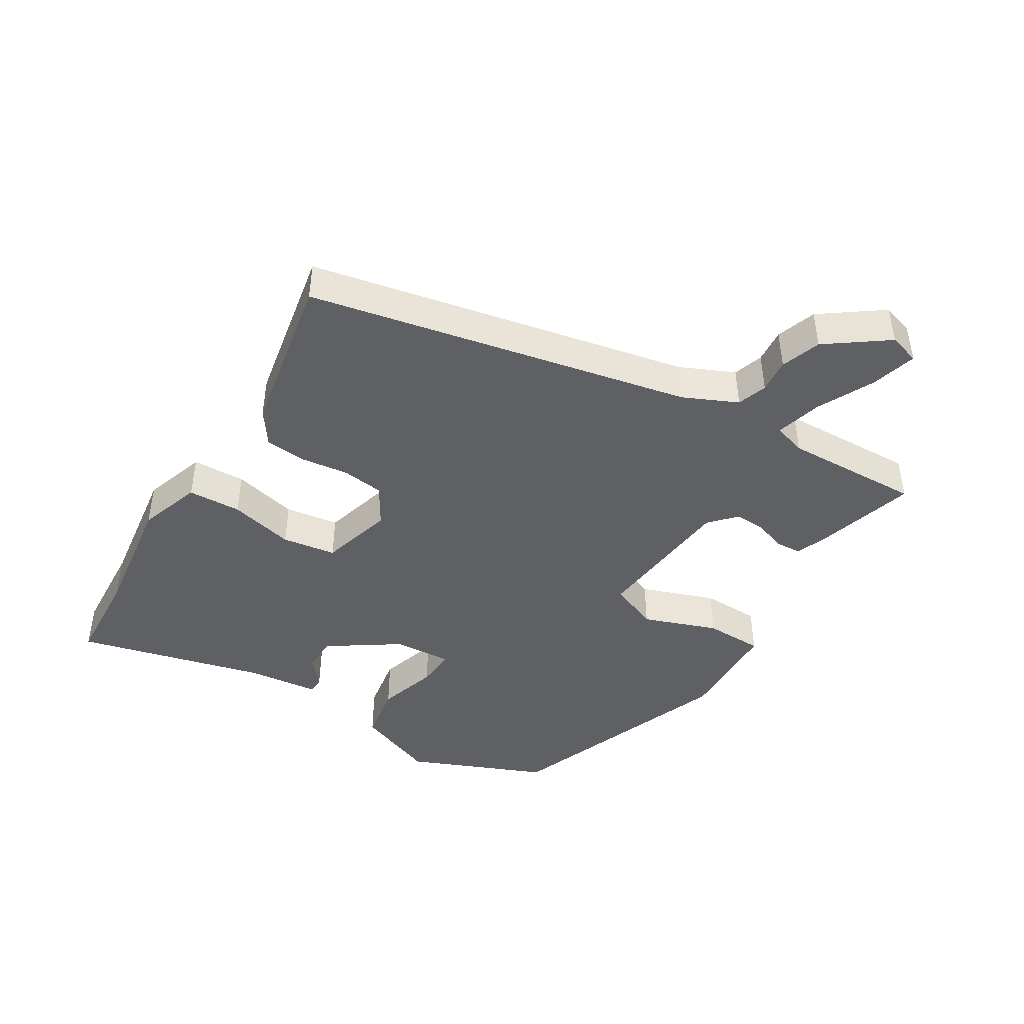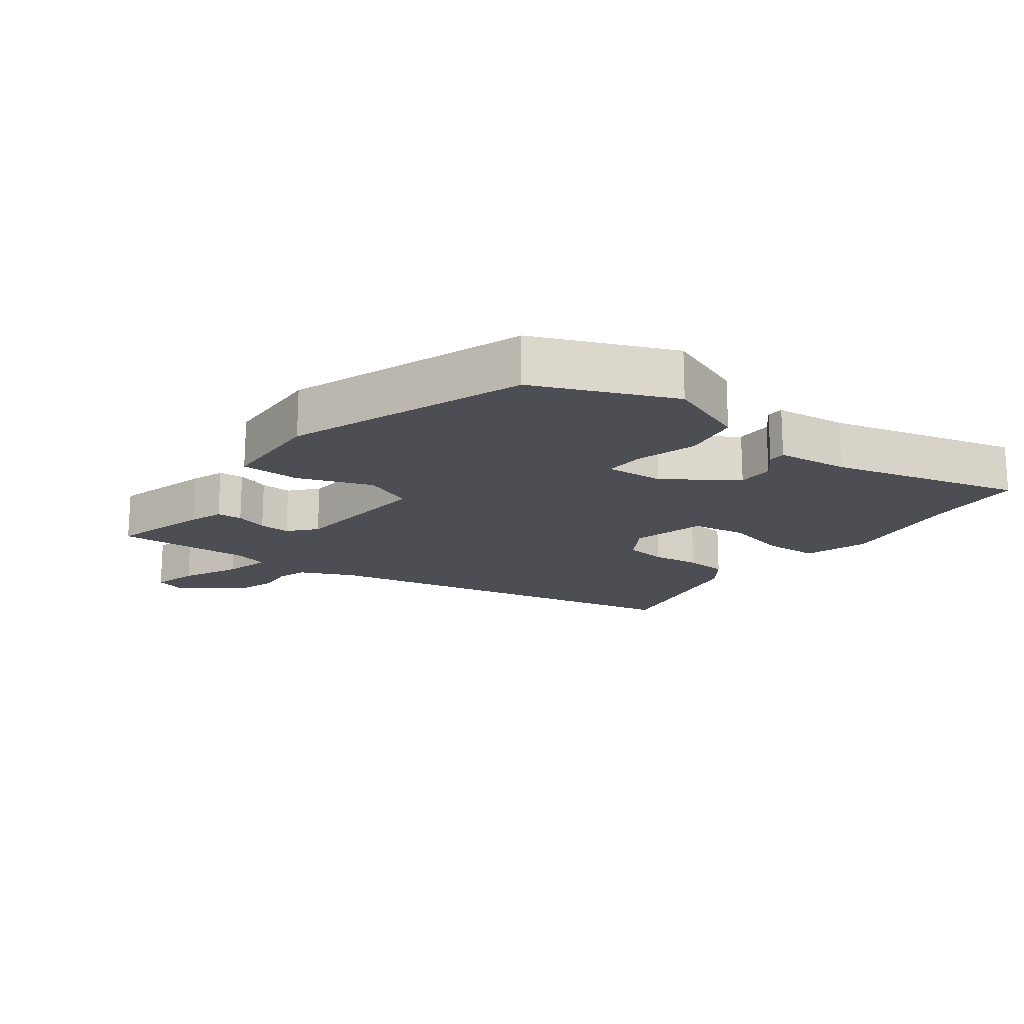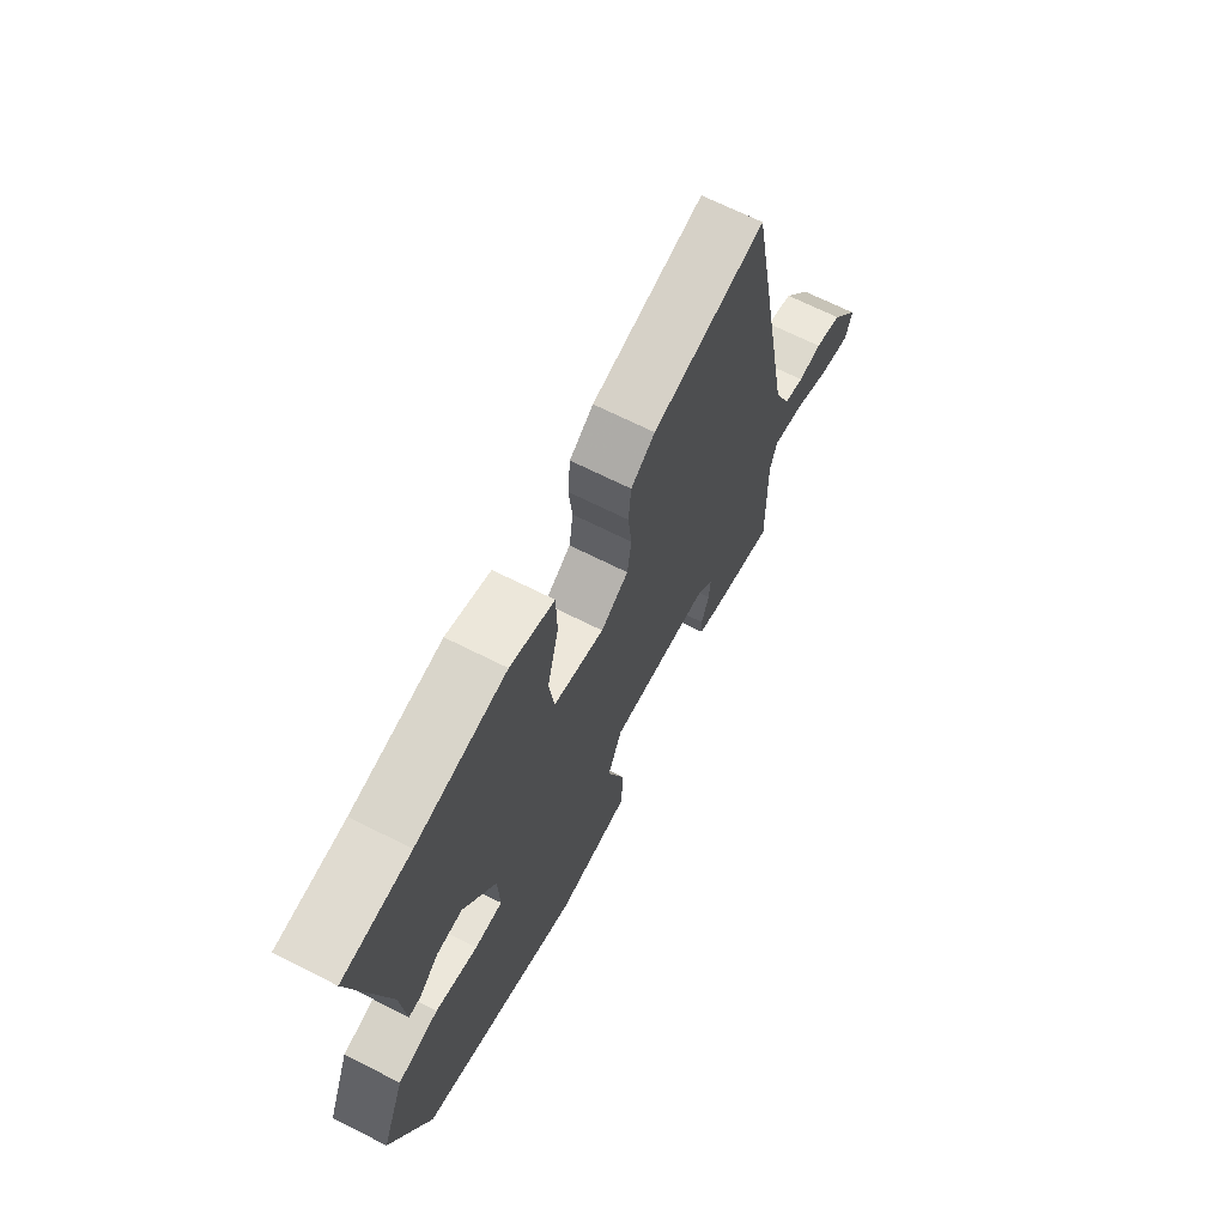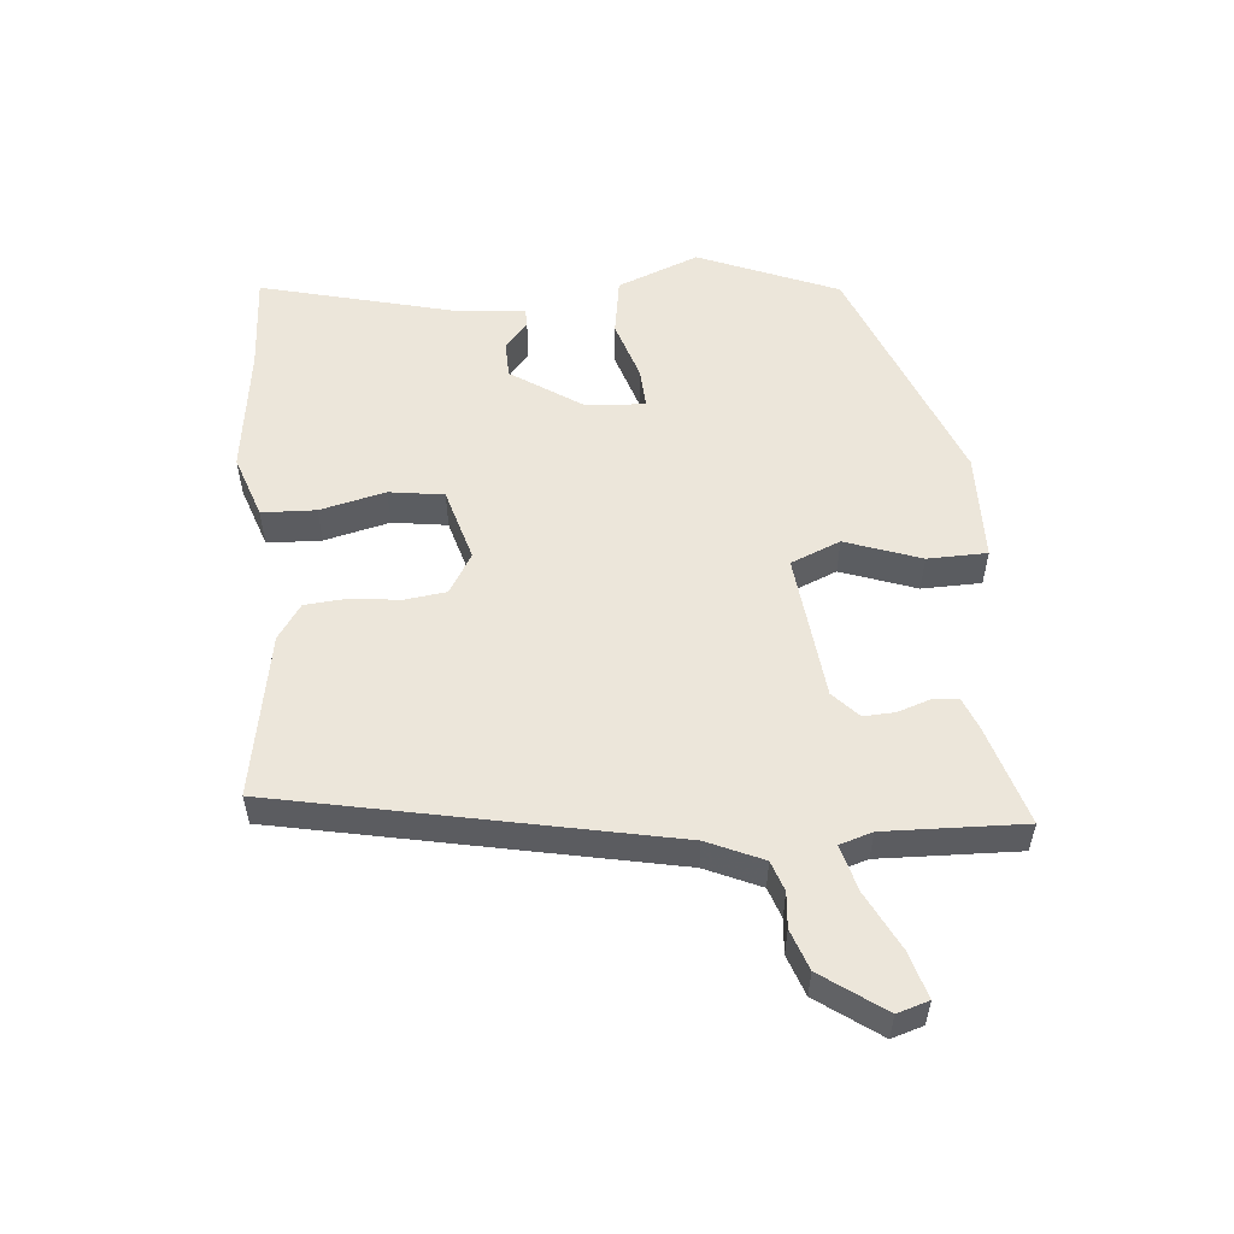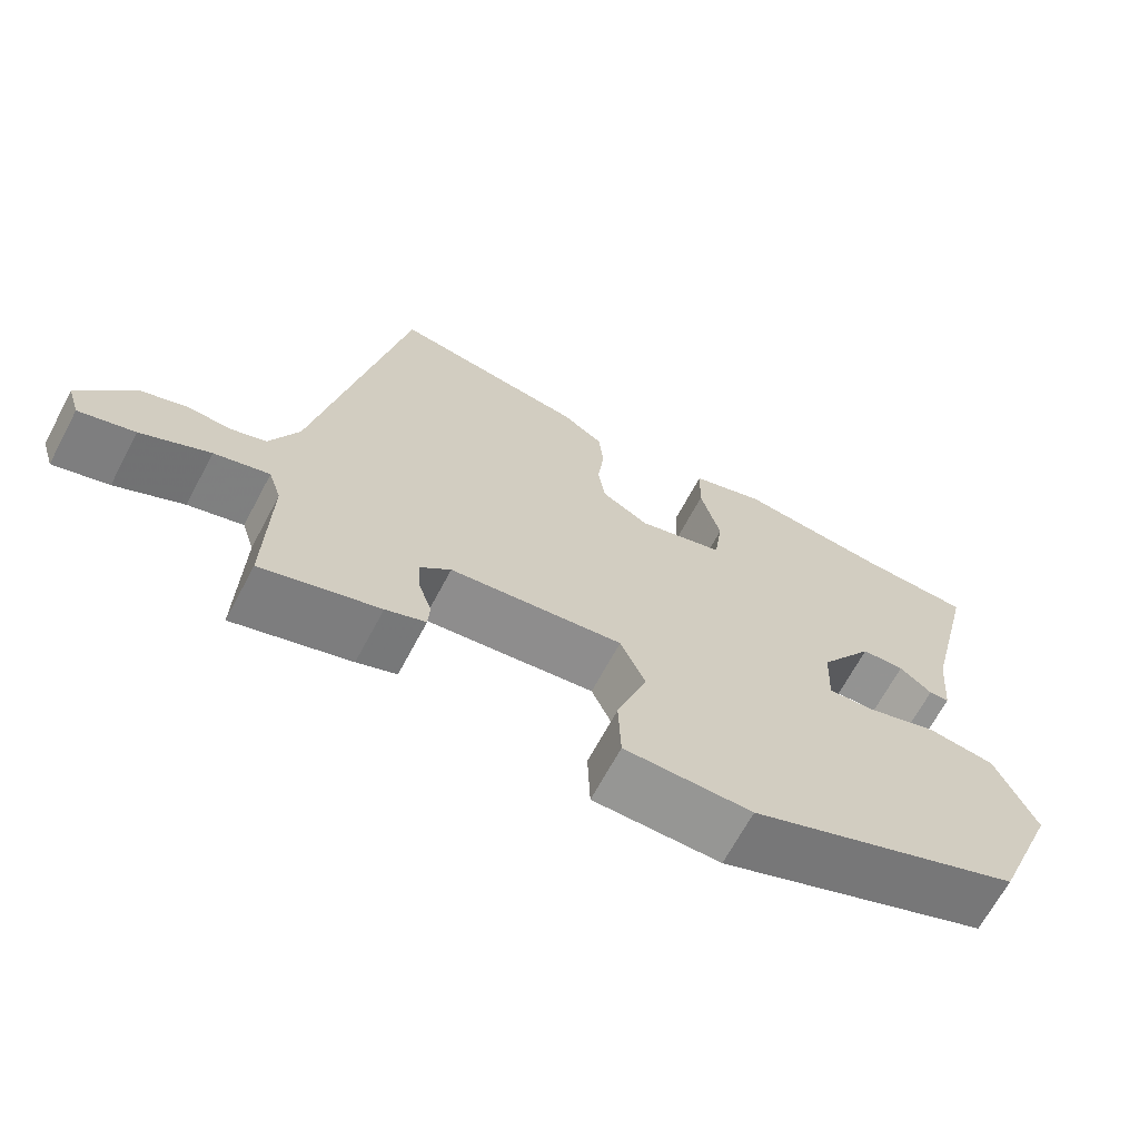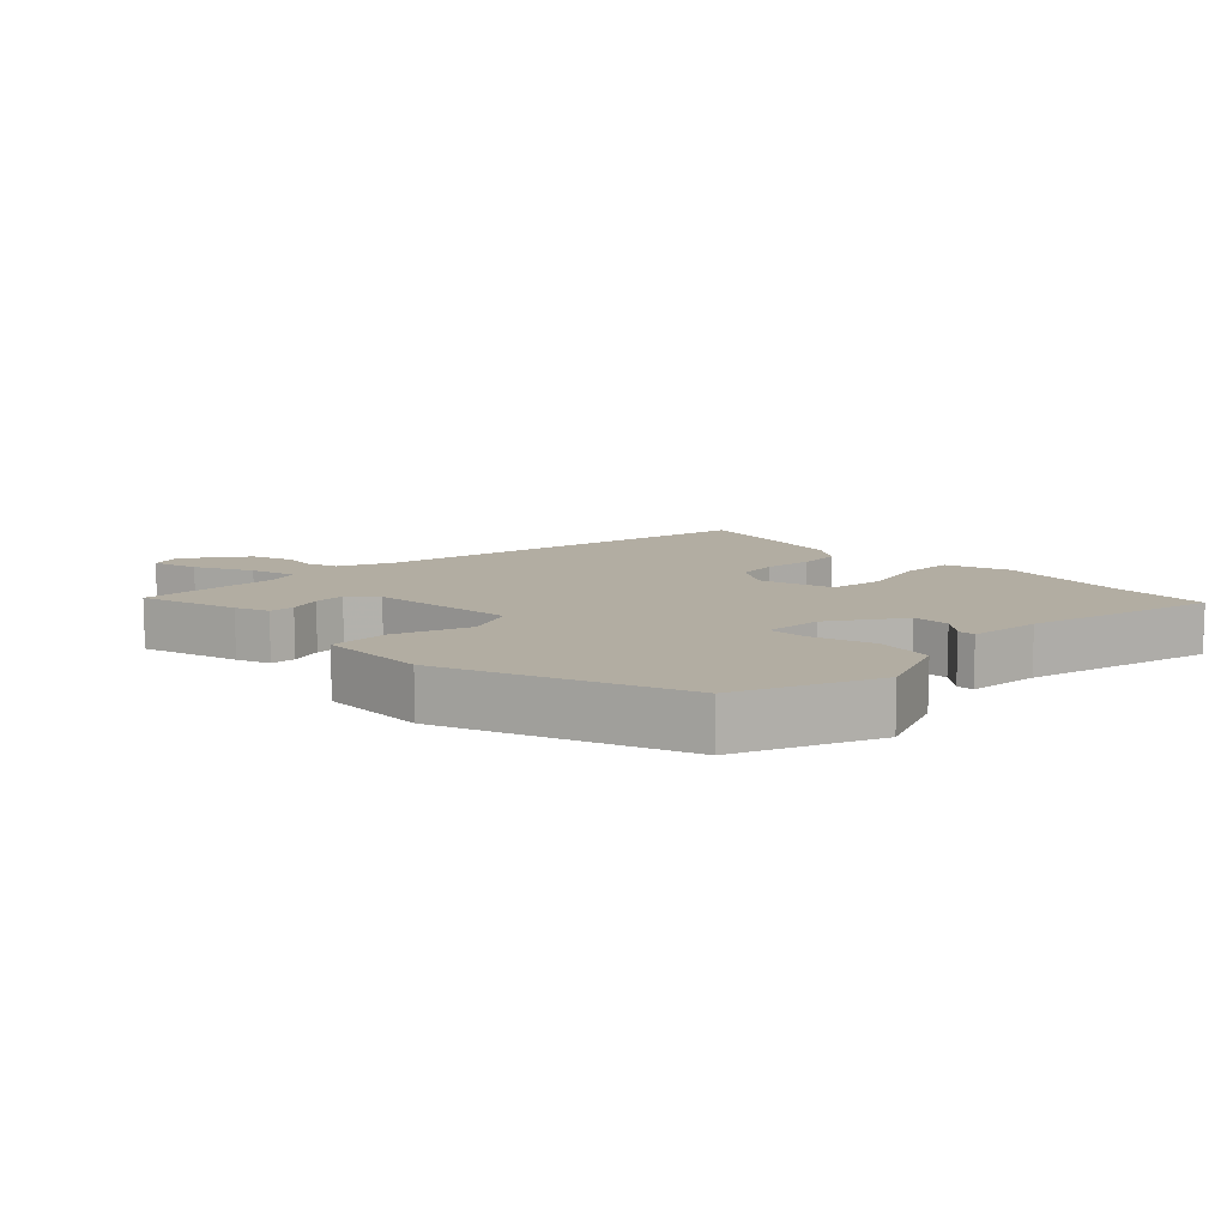
<metadata>
{"format":"obj","ext":"obj","renderer":"f3d","projection":"perspective","resolution":1024,"background":"white","views":[{"elev":-44.2,"azim":59.5,"up":"+Y"},{"elev":-17.4,"azim":-125.5,"up":"+Y"},{"elev":67.5,"azim":-63.1,"up":"+Z"},{"elev":54.4,"azim":85.6,"up":"+Y"},{"elev":-67.5,"azim":151.9,"up":"+Z"},{"elev":10.6,"azim":-134.0,"up":"+Y"}]}
</metadata>
<code>
v 0.481 0.07 -0.5
v 0.334 0.07 -0.454
v 0.284 0.07 -0.434
v 0.282 0.07 -0.396
v 0.299 0.07 -0.347
v 0.302 0.07 -0.3
v 0.263 0.07 -0.263
v 0.044 0.07 -0.237
v 0.012 0.07 -0.311
v 0.051 0.07 -0.424
v 0.048 0.07 -0.513
v -0.114 0.07 -0.515
v -0.463 0.07 -0.374
v -0.547 0.07 -0.164
v -0.497 0.07 -0.042
v -0.41 0.07 -0.029
v -0.319 0.07 -0.059
v -0.259 0.07 -0.063
v -0.263 0.07 0.025
v -0.333 0.07 0.133
v -0.388 0.07 0.135
v -0.429 0.07 0.101
v -0.455 0.07 0.102
v -0.465 0.07 0.211
v -0.534 0.07 0.499
v -0.389 0.07 0.505
v -0.196 0.07 0.528
v -0.101 0.07 0.494
v -0.099 0.07 0.413
v -0.124 0.07 0.315
v -0.113 0.07 0.233
v -0.003 0.07 0.2
v 0.057 0.07 0.235
v 0.066 0.07 0.298
v 0.058 0.07 0.37
v 0.064 0.07 0.434
v 0.116 0.07 0.469
v 0.362 0.07 0.51
v 0.473 0.07 -0.071
v 0.509 0.07 -0.154
v 0.554 0.07 -0.17
v 0.606 0.07 -0.166
v 0.666 0.07 -0.188
v 0.731 0.07 -0.281
v 0.716 0.07 -0.328
v 0.647 0.07 -0.307
v 0.562 0.07 -0.263
v 0.493 0.07 -0.243
v 0.477 0.07 -0.292
v 0.481 0 -0.5
v 0.334 0 -0.454
v 0.284 0 -0.434
v 0.282 0 -0.396
v 0.299 0 -0.347
v 0.302 0 -0.3
v 0.263 0 -0.263
v 0.044 0 -0.237
v 0.012 0 -0.311
v 0.051 0 -0.424
v 0.048 0 -0.513
v -0.114 0 -0.515
v -0.463 0 -0.374
v -0.547 0 -0.164
v -0.497 0 -0.042
v -0.41 0 -0.029
v -0.319 0 -0.059
v -0.259 0 -0.063
v -0.263 0 0.025
v -0.333 0 0.133
v -0.388 0 0.135
v -0.429 0 0.101
v -0.455 0 0.102
v -0.465 0 0.211
v -0.534 0 0.499
v -0.389 0 0.505
v -0.196 0 0.528
v -0.101 0 0.494
v -0.099 0 0.413
v -0.124 0 0.315
v -0.113 0 0.233
v -0.003 0 0.2
v 0.057 0 0.235
v 0.066 0 0.298
v 0.058 0 0.37
v 0.064 0 0.434
v 0.116 0 0.469
v 0.362 0 0.51
v 0.473 0 -0.071
v 0.509 0 -0.154
v 0.554 0 -0.17
v 0.606 0 -0.166
v 0.666 0 -0.188
v 0.731 0 -0.281
v 0.716 0 -0.328
v 0.647 0 -0.307
v 0.562 0 -0.263
v 0.493 0 -0.243
v 0.477 0 -0.292
f 44 45 46 47
f 44 47 48
f 41 42 43 44
f 40 41 44 48
f 39 40 48 49
f 37 38 39 49
f 34 35 36 37
f 33 34 37 49
f 27 28 29 30
f 26 27 30 31
f 24 25 26 31
f 21 22 23 24
f 20 21 24 31
f 19 20 31 32
f 14 15 16 17
f 14 17 18
f 13 14 18
f 12 13 18
f 9 10 11 12
f 8 9 12 18
f 7 8 18 19
f 2 3 4 5
f 2 5 6
f 1 2 6
f 49 1 6
f 33 49 6 7
f 7 19 32 33
f 96 95 94 93
f 97 96 93
f 93 92 91 90
f 97 93 90 89
f 98 97 89 88
f 98 88 87 86
f 86 85 84 83
f 98 86 83 82
f 79 78 77 76
f 80 79 76 75
f 80 75 74 73
f 73 72 71 70
f 80 73 70 69
f 81 80 69 68
f 66 65 64 63
f 67 66 63
f 67 63 62
f 67 62 61
f 61 60 59 58
f 67 61 58 57
f 68 67 57 56
f 54 53 52 51
f 55 54 51
f 55 51 50
f 55 50 98
f 56 55 98 82
f 82 81 68 56
f 1 50 51 2
f 2 51 52 3
f 3 52 53 4
f 4 53 54 5
f 5 54 55 6
f 6 55 56 7
f 7 56 57 8
f 8 57 58 9
f 9 58 59 10
f 10 59 60 11
f 11 60 61 12
f 12 61 62 13
f 13 62 63 14
f 14 63 64 15
f 15 64 65 16
f 16 65 66 17
f 17 66 67 18
f 18 67 68 19
f 19 68 69 20
f 20 69 70 21
f 21 70 71 22
f 22 71 72 23
f 23 72 73 24
f 24 73 74 25
f 25 74 75 26
f 26 75 76 27
f 27 76 77 28
f 28 77 78 29
f 29 78 79 30
f 30 79 80 31
f 31 80 81 32
f 32 81 82 33
f 33 82 83 34
f 34 83 84 35
f 35 84 85 36
f 36 85 86 37
f 37 86 87 38
f 38 87 88 39
f 39 88 89 40
f 40 89 90 41
f 41 90 91 42
f 42 91 92 43
f 43 92 93 44
f 44 93 94 45
f 45 94 95 46
f 46 95 96 47
f 47 96 97 48
f 48 97 98 49
f 49 98 50 1

</code>
